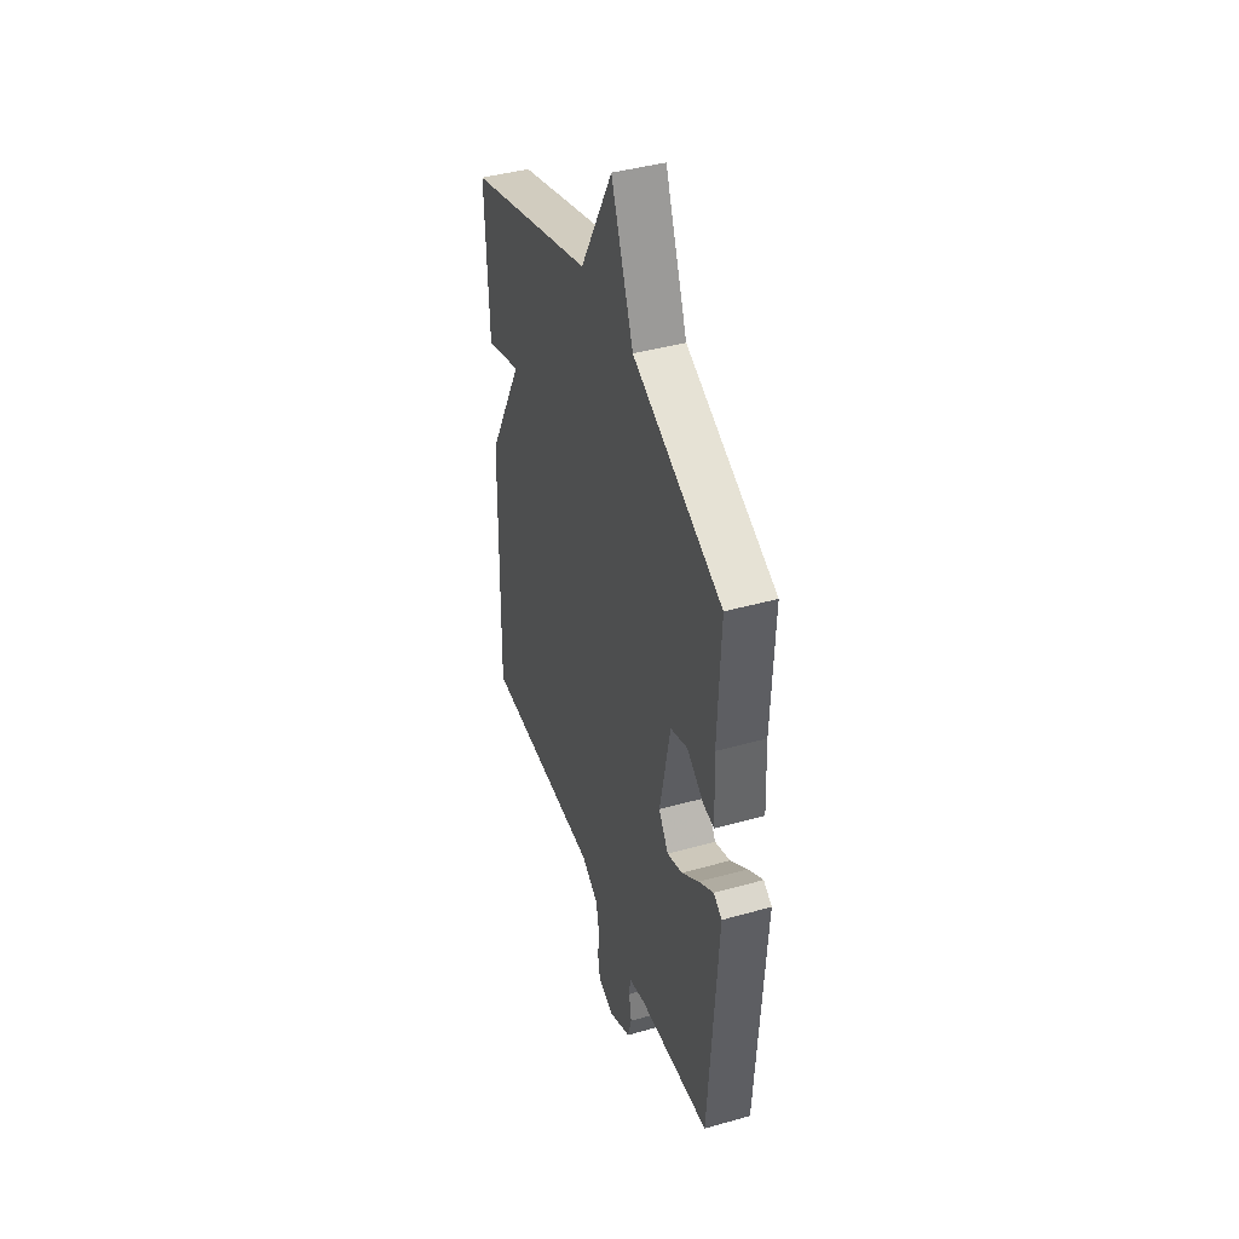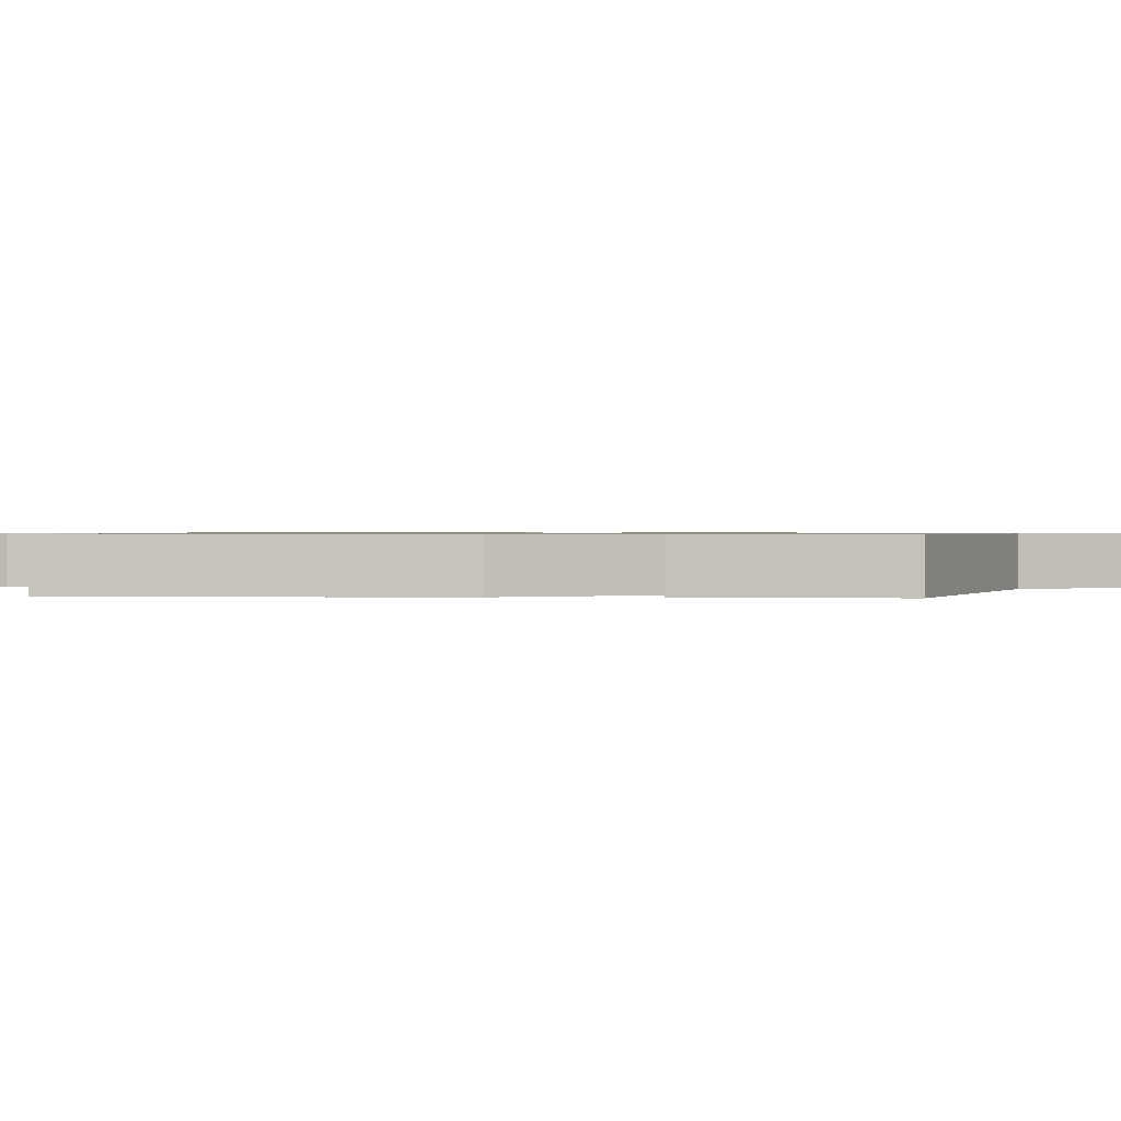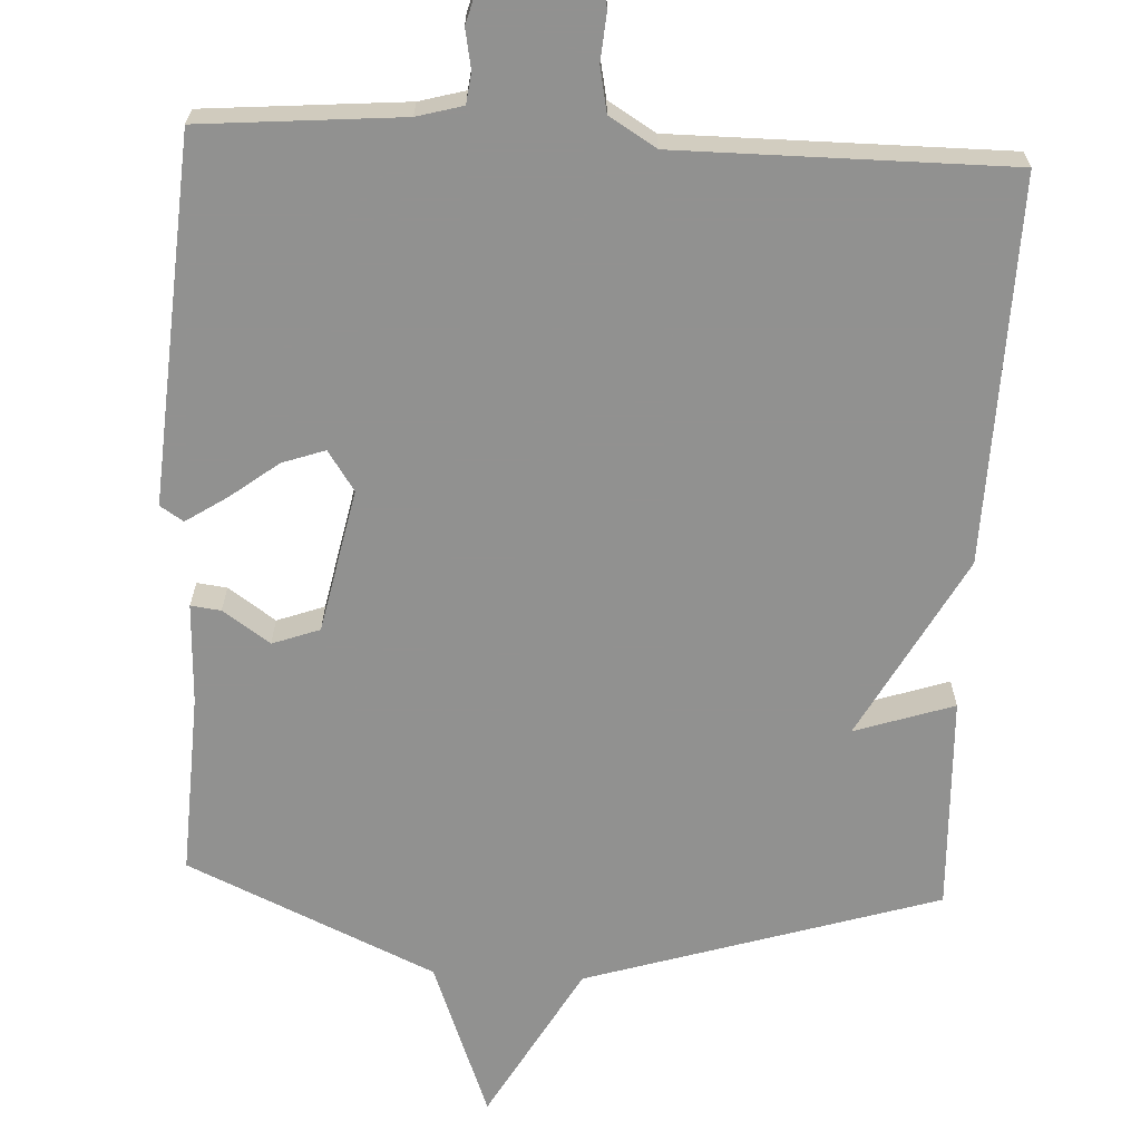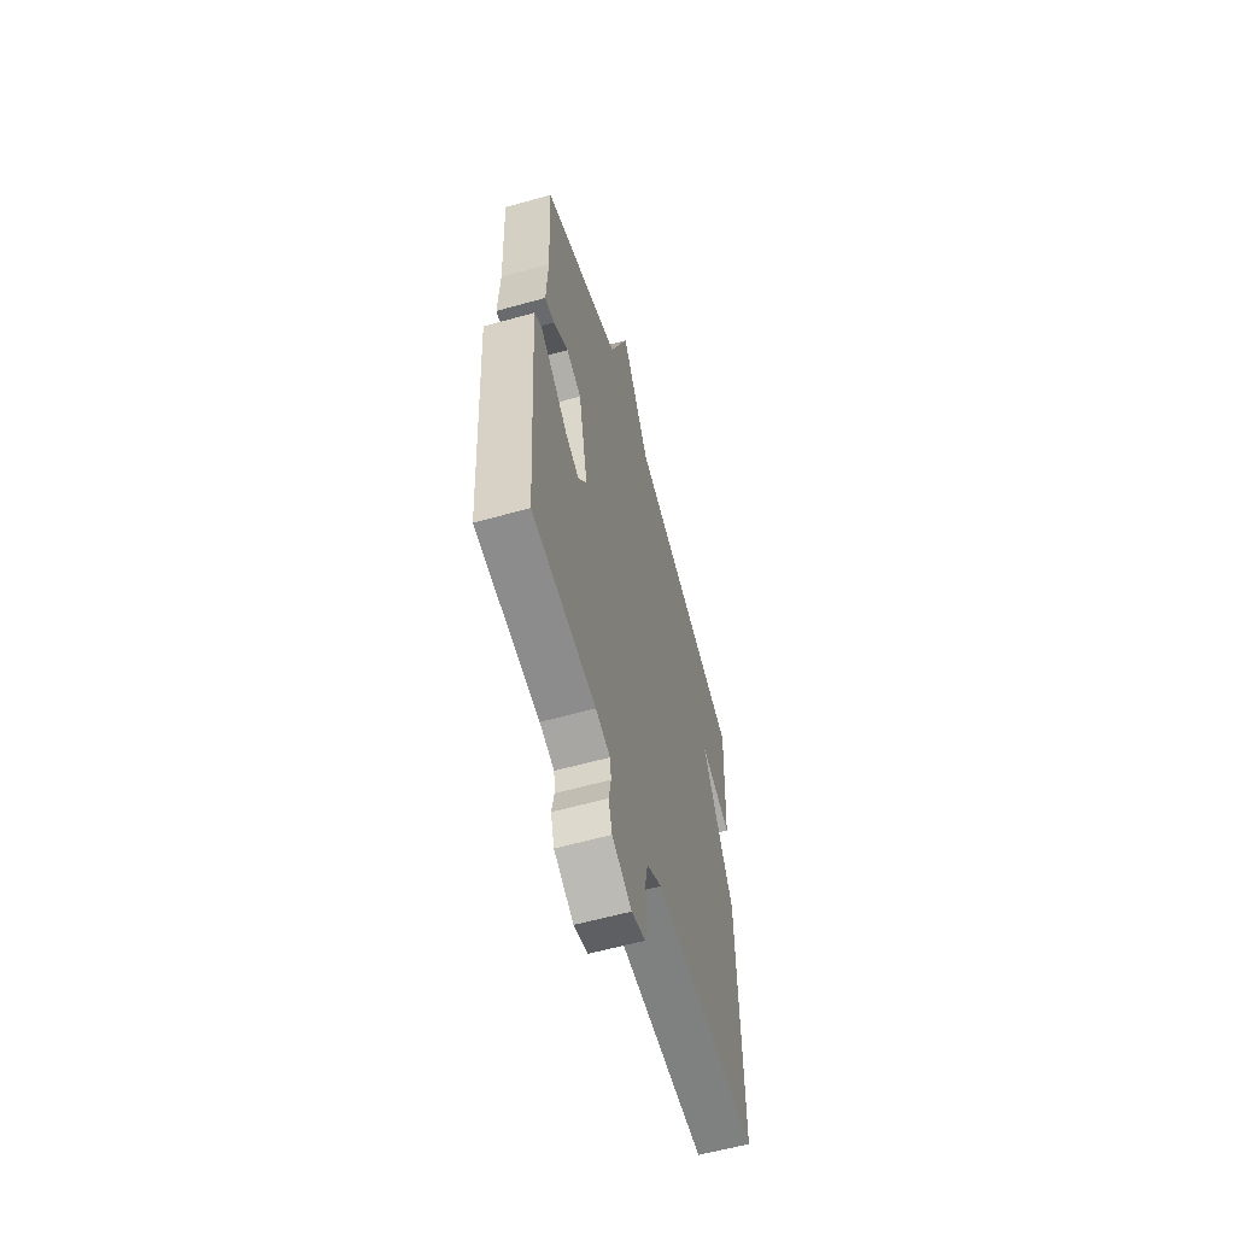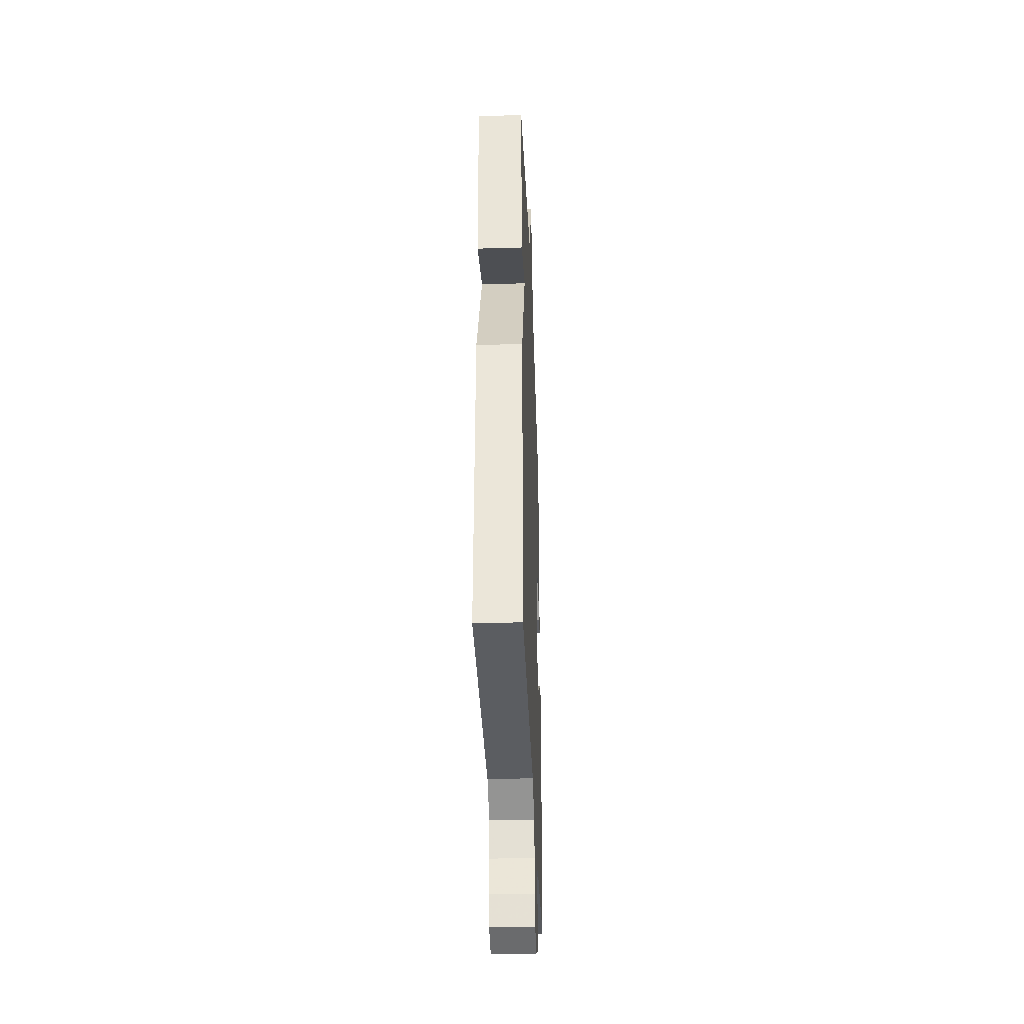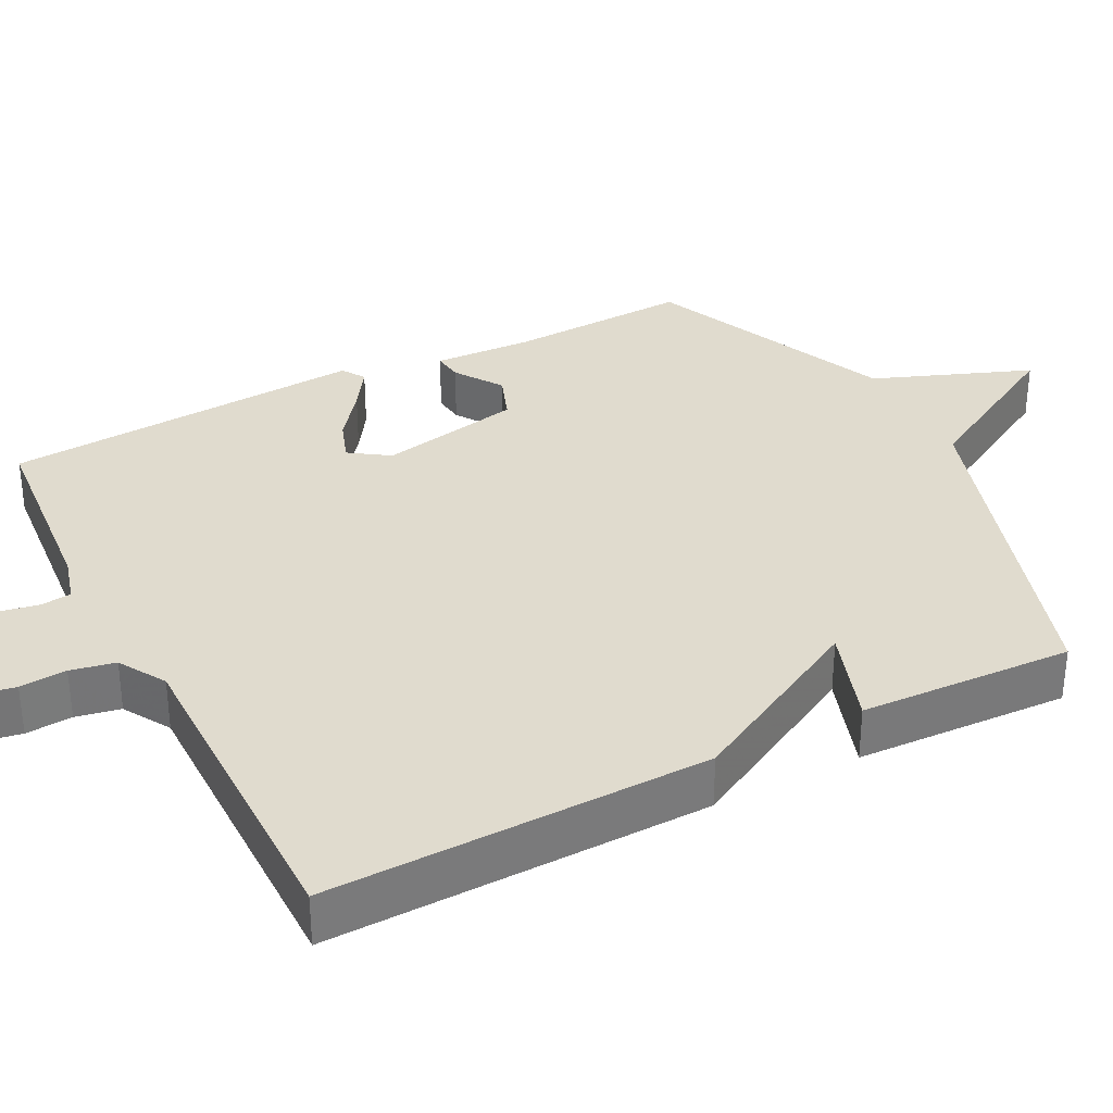
<metadata>
{"format":"obj","ext":"obj","renderer":"f3d","projection":"perspective","resolution":1024,"background":"white","views":[{"elev":42.0,"azim":71.2,"up":"+Z"},{"elev":0.7,"azim":-86.3,"up":"+Y"},{"elev":-66.0,"azim":177.0,"up":"+Y"},{"elev":-59.8,"azim":106.0,"up":"+Z"},{"elev":-36.1,"azim":-87.8,"up":"+Z"},{"elev":33.6,"azim":-117.1,"up":"+Y"}]}
</metadata>
<code>
v -0.5 0.07 0.5
v -0.03 0.07 0.647
v 0.089 0.07 0.858
v 0.17 0.07 0.647
v 0.5 0.07 0.5
v 0.489 0.07 0.257
v 0.495 0.07 0.123
v 0.455 0.07 0.128
v 0.392 0.07 0.171
v 0.329 0.07 0.148
v 0.29 0.07 -0.044
v 0.326 0.07 -0.097
v 0.383 0.07 -0.077
v 0.447 0.07 -0.028
v 0.502 0.07 0.008
v 0.533 0.07 -0.012
v 0.5 0.07 -0.5
v 0.232 0.07 -0.523
v 0.171 0.07 -0.54
v 0.166 0.07 -0.581
v 0.176 0.07 -0.634
v 0.161 0.07 -0.687
v 0.079 0.07 -0.728
v 0.021 0.07 -0.71
v 0.012 0.07 -0.66
v 0.017 0.07 -0.597
v 0.005 0.07 -0.537
v -0.058 0.07 -0.499
v -0.5 0.07 -0.5
v -0.488 0.07 0.013
v -0.356 0.07 0.257
v -0.488 0.07 0.213
v -0.5 0 0.5
v -0.03 0 0.647
v 0.089 0 0.858
v 0.17 0 0.647
v 0.5 0 0.5
v 0.489 0 0.257
v 0.495 0 0.123
v 0.455 0 0.128
v 0.392 0 0.171
v 0.329 0 0.148
v 0.29 0 -0.044
v 0.326 0 -0.097
v 0.383 0 -0.077
v 0.447 0 -0.028
v 0.502 0 0.008
v 0.533 0 -0.012
v 0.5 0 -0.5
v 0.232 0 -0.523
v 0.171 0 -0.54
v 0.166 0 -0.581
v 0.176 0 -0.634
v 0.161 0 -0.687
v 0.079 0 -0.728
v 0.021 0 -0.71
v 0.012 0 -0.66
v 0.017 0 -0.597
v 0.005 0 -0.537
v -0.058 0 -0.499
v -0.5 0 -0.5
v -0.488 0 0.013
v -0.356 0 0.257
v -0.488 0 0.213
f 31 32 1 2
f 30 31 2
f 29 30 2
f 28 29 2
f 2 3 4
f 28 2 4
f 27 28 4
f 26 27 4
f 24 25 26
f 23 24 26
f 22 23 26
f 21 22 26
f 20 21 26
f 19 20 26 4
f 18 19 4
f 16 17 18
f 15 16 18
f 14 15 18
f 13 14 18
f 12 13 18
f 11 12 18
f 11 18 4
f 10 11 4
f 4 5 6
f 10 4 6
f 9 10 6
f 6 7 8 9
f 34 33 64 63
f 34 63 62
f 34 62 61
f 34 61 60
f 36 35 34
f 36 34 60
f 36 60 59
f 36 59 58
f 58 57 56
f 58 56 55
f 58 55 54
f 58 54 53
f 58 53 52
f 36 58 52 51
f 36 51 50
f 50 49 48
f 50 48 47
f 50 47 46
f 50 46 45
f 50 45 44
f 50 44 43
f 36 50 43
f 36 43 42
f 38 37 36
f 38 36 42
f 38 42 41
f 41 40 39 38
f 1 33 34 2
f 2 34 35 3
f 3 35 36 4
f 4 36 37 5
f 5 37 38 6
f 6 38 39 7
f 7 39 40 8
f 8 40 41 9
f 9 41 42 10
f 10 42 43 11
f 11 43 44 12
f 12 44 45 13
f 13 45 46 14
f 14 46 47 15
f 15 47 48 16
f 16 48 49 17
f 17 49 50 18
f 18 50 51 19
f 19 51 52 20
f 20 52 53 21
f 21 53 54 22
f 22 54 55 23
f 23 55 56 24
f 24 56 57 25
f 25 57 58 26
f 26 58 59 27
f 27 59 60 28
f 28 60 61 29
f 29 61 62 30
f 30 62 63 31
f 31 63 64 32
f 32 64 33 1

</code>
